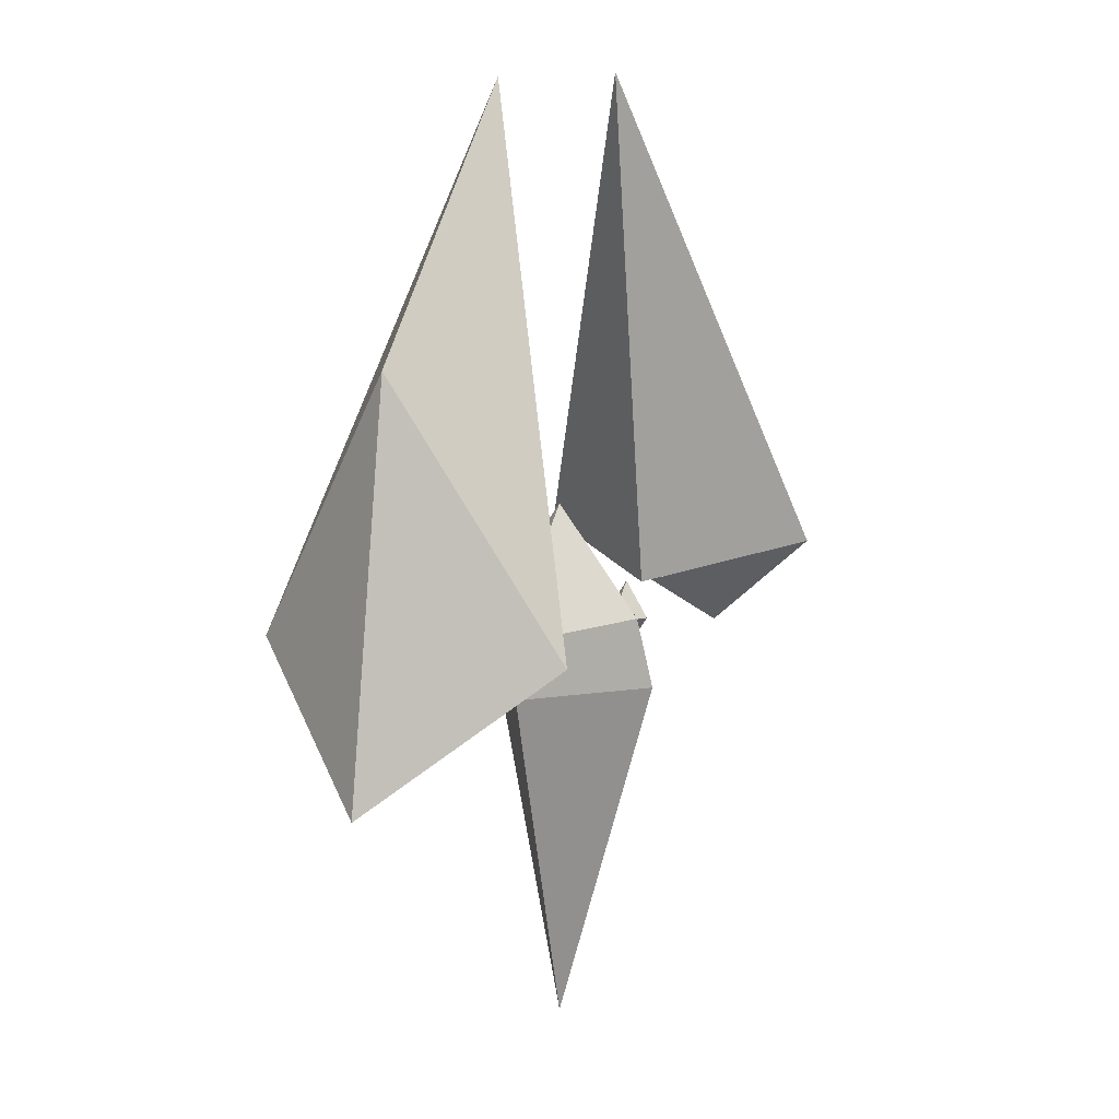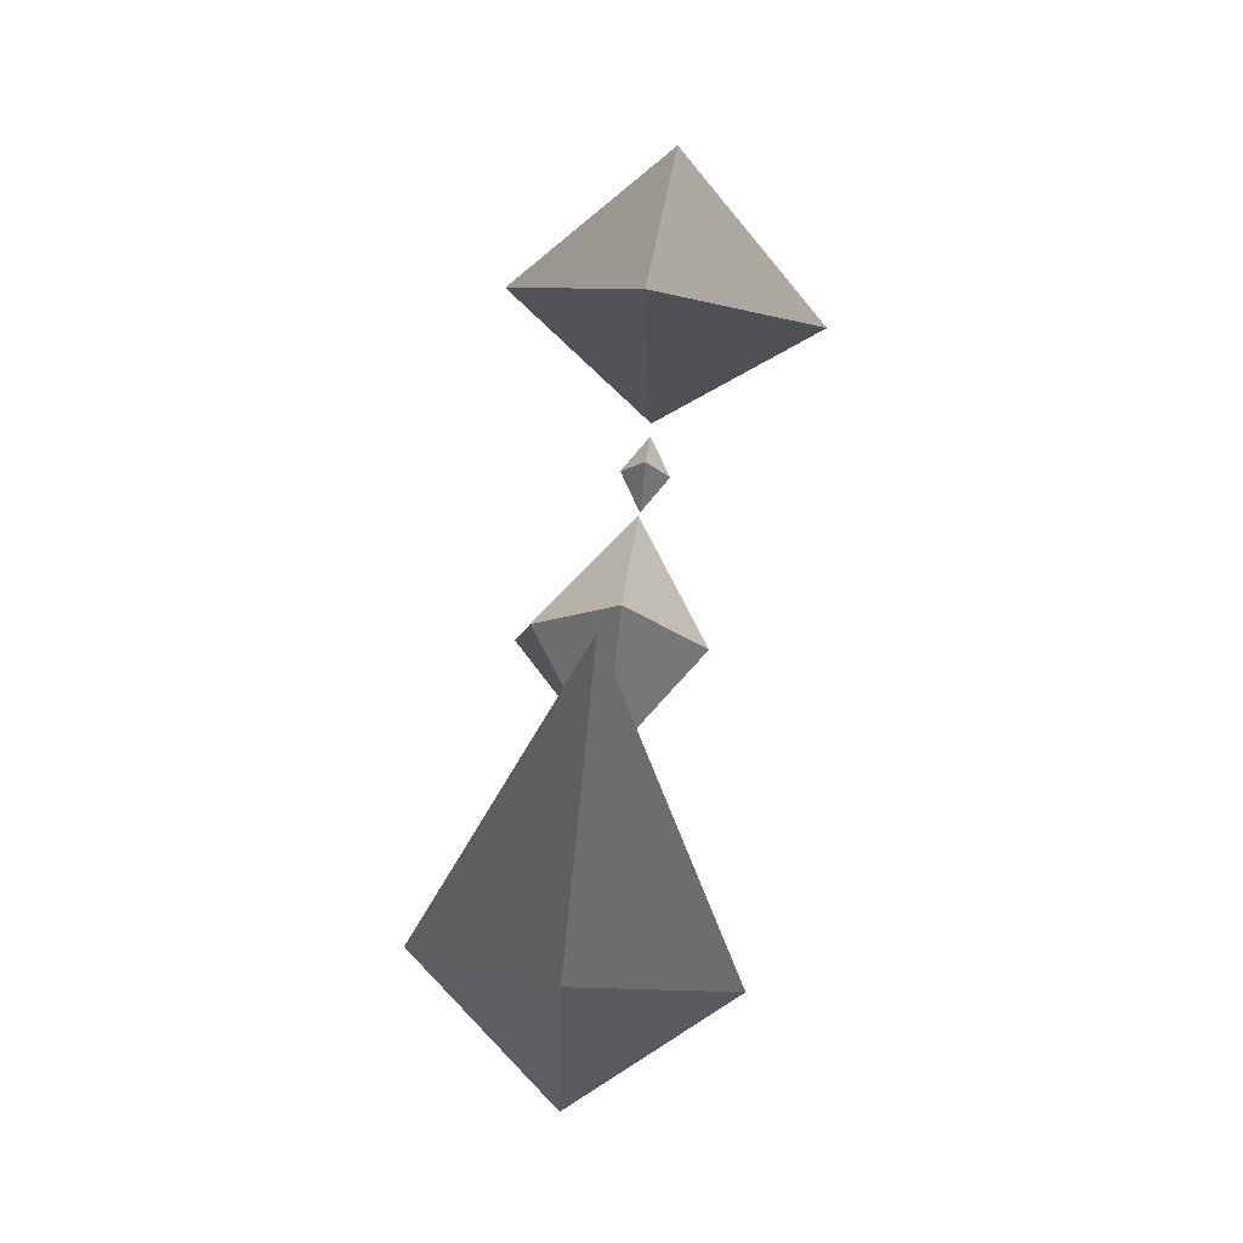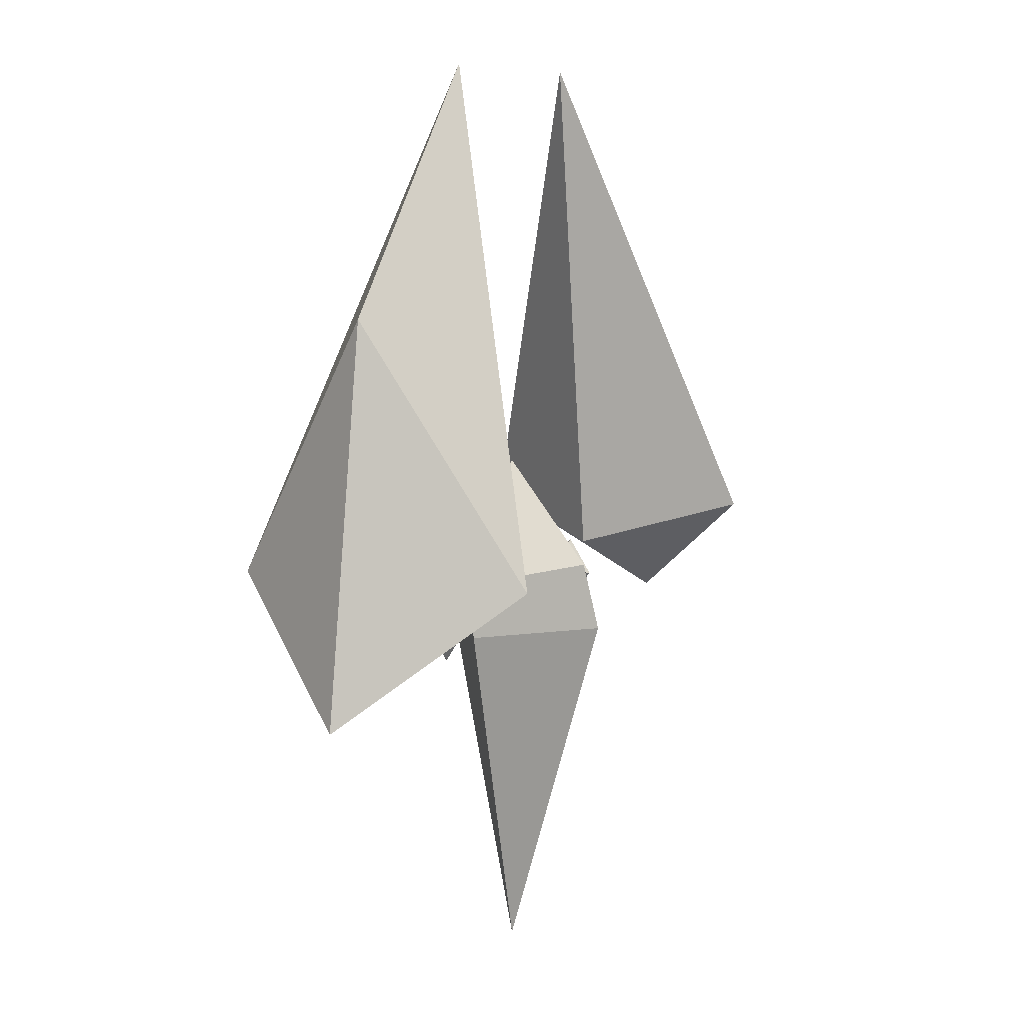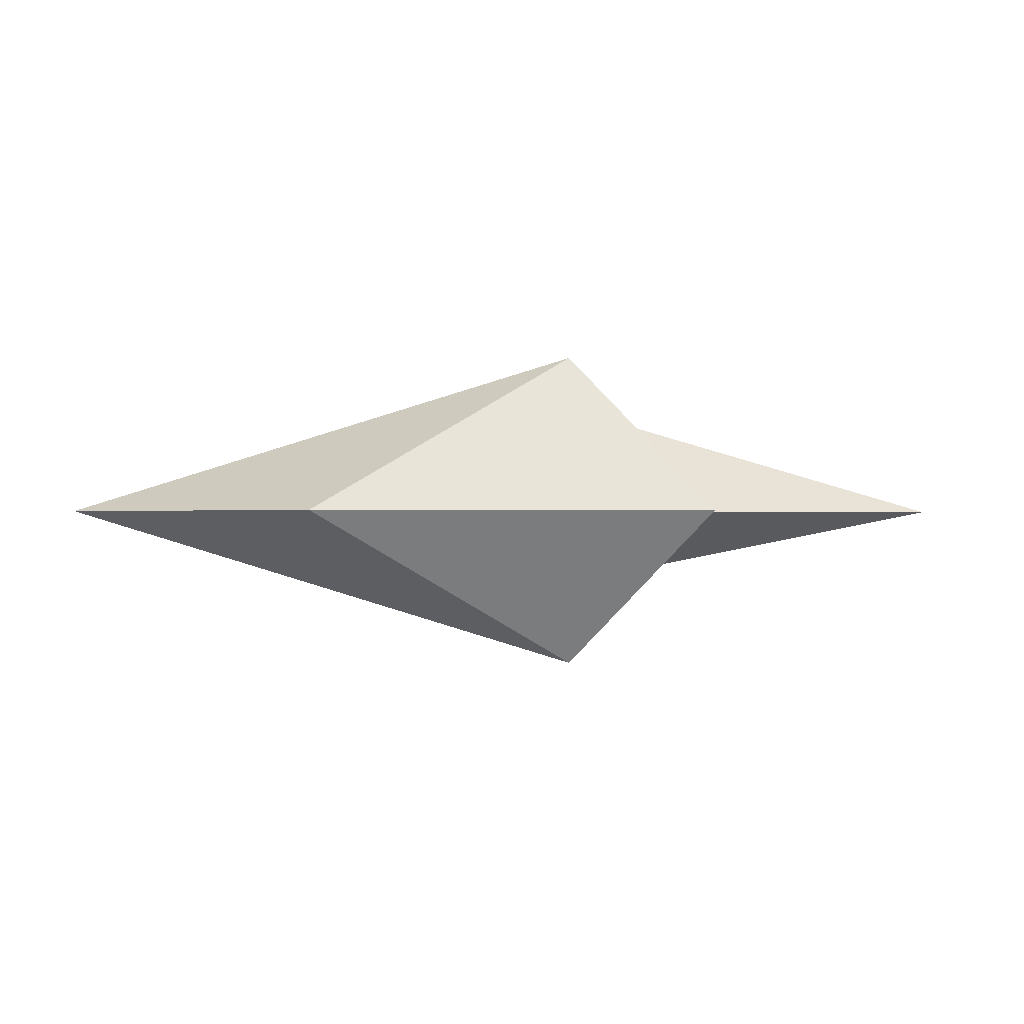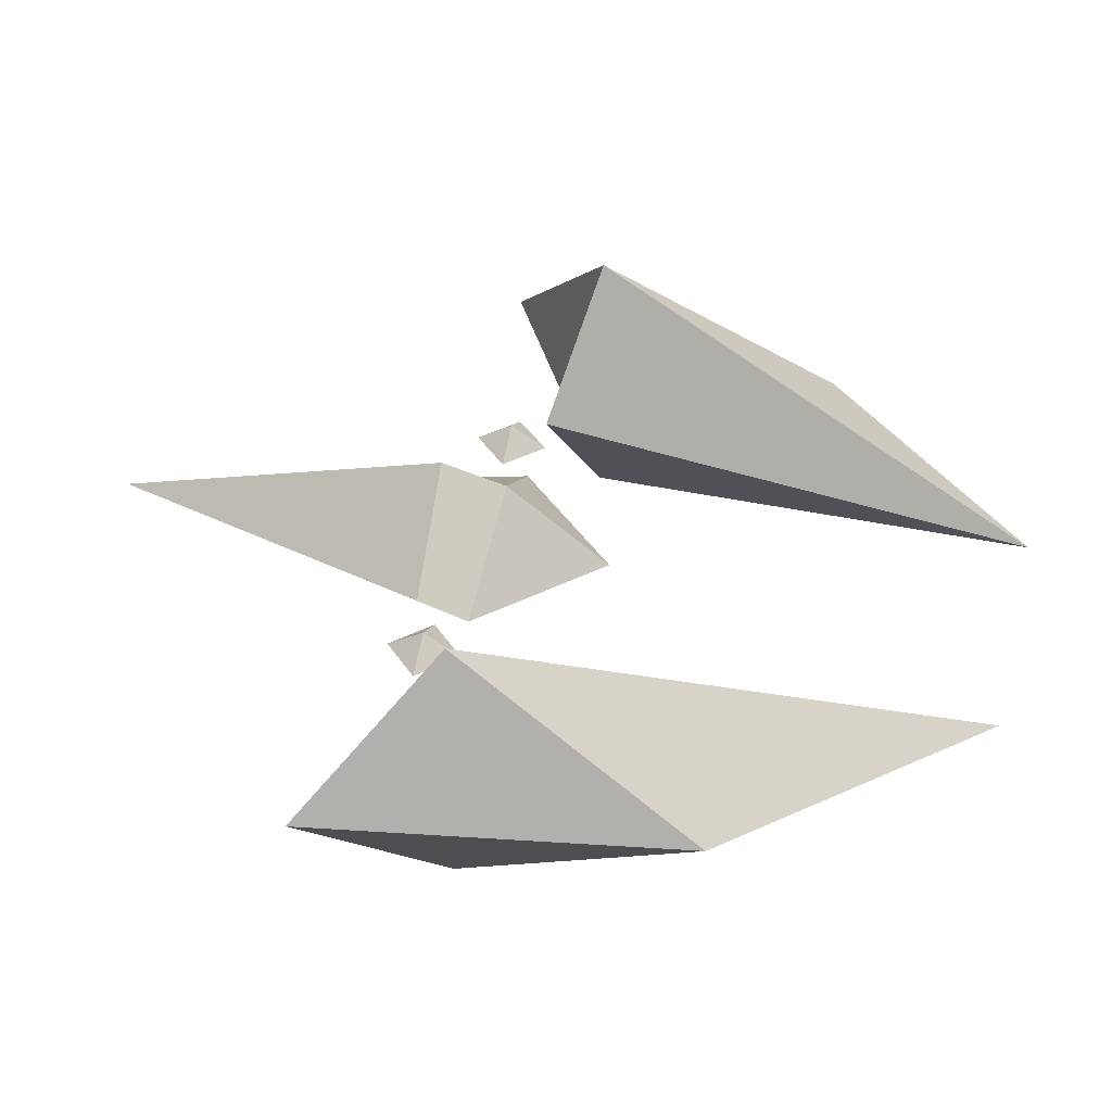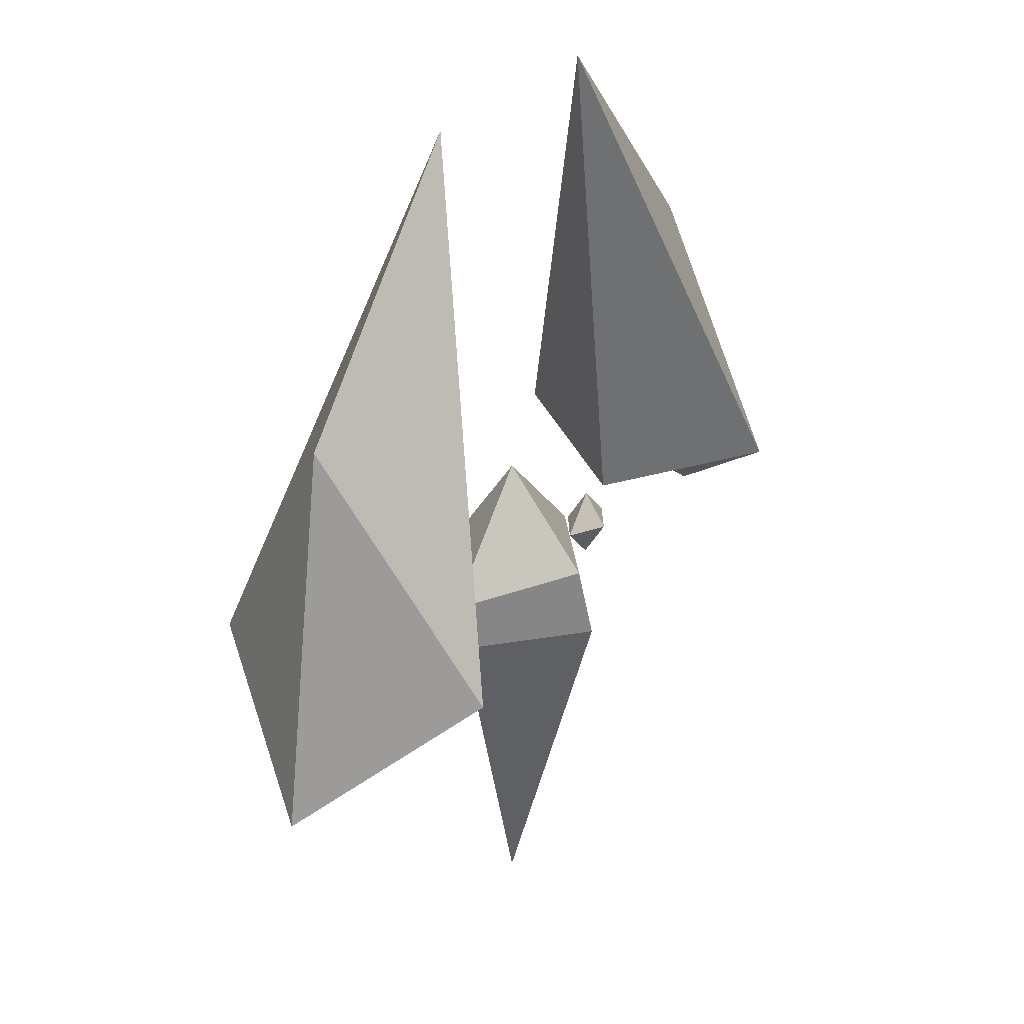
<metadata>
{"format":"obj","ext":"obj","renderer":"f3d","projection":"perspective","resolution":1024,"background":"white","views":[{"elev":11.8,"azim":114.8,"up":"+Z"},{"elev":75.4,"azim":-82.4,"up":"+Z"},{"elev":8.7,"azim":113.5,"up":"+Z"},{"elev":-0.3,"azim":84.2,"up":"+Y"},{"elev":41.7,"azim":-75.8,"up":"+Y"},{"elev":28.8,"azim":120.5,"up":"+Z"}]}
</metadata>
<code>
o Cube.002
v 0 -0.4429 0
v -0 0.4612 0.04893
v -0 -0 -2.265
v 0 0 0.6476
v -0.6476 -0 0
v 0.6476 0 -0
v 0.5547 0 -0.3249
v -0.5547 -0 -0.3249
v -0 0.5542 -0.3249
v -1.706 -0.828 0.1976
v -1.706 0.828 0.1976
v -0.7312 0 2.935
v -2.331 -0 -0.4886
v -1.972 -0 1.607
v -1.15 0 -0.01631
v 1.706 -0.828 0.1976
v 1.706 0.828 0.1976
v 0.7312 -0 2.935
v 2.331 0 -0.4886
v 1.972 0 1.607
v 1.15 0 -0.01631
v 0.9256 -0.1302 -0.1737
v 0.9256 0.1302 -0.1737
v 1.134 0 -0.1737
v 0.7168 0 -0.1737
v 0.9256 0 -0.3825
v 0.9256 0 0.0351
v -0.9256 -0.1302 -0.1737
v -0.9256 0.1302 -0.1737
v -1.134 0 -0.1737
v -0.7168 0 -0.1737
v -0.9256 0 -0.3825
v -0.9256 -0 0.0351
f 2 4 6
f 1 3 7 6
f 3 1 5 8
f 6 4 1
f 9 3 8
f 4 2 5
f 4 5 1
f 7 9 2 6
f 3 9 7
f 2 9 8 5
f 11 13 14
f 10 12 14
f 14 13 10
f 11 12 15
f 12 11 14
f 15 10 11
f 10 15 12
f 11 10 13
f 17 19 20
f 16 18 20
f 20 19 16
f 17 18 21
f 18 17 20
f 21 16 17
f 16 21 18
f 17 16 19
f 23 25 27
f 22 24 27
f 24 22 26
f 27 25 22
f 23 24 26
f 25 23 26
f 25 26 22
f 24 23 27
f 29 31 33
f 28 30 33
f 30 28 32
f 33 31 28
f 29 30 32
f 31 29 32
f 31 32 28
f 30 29 33

</code>
